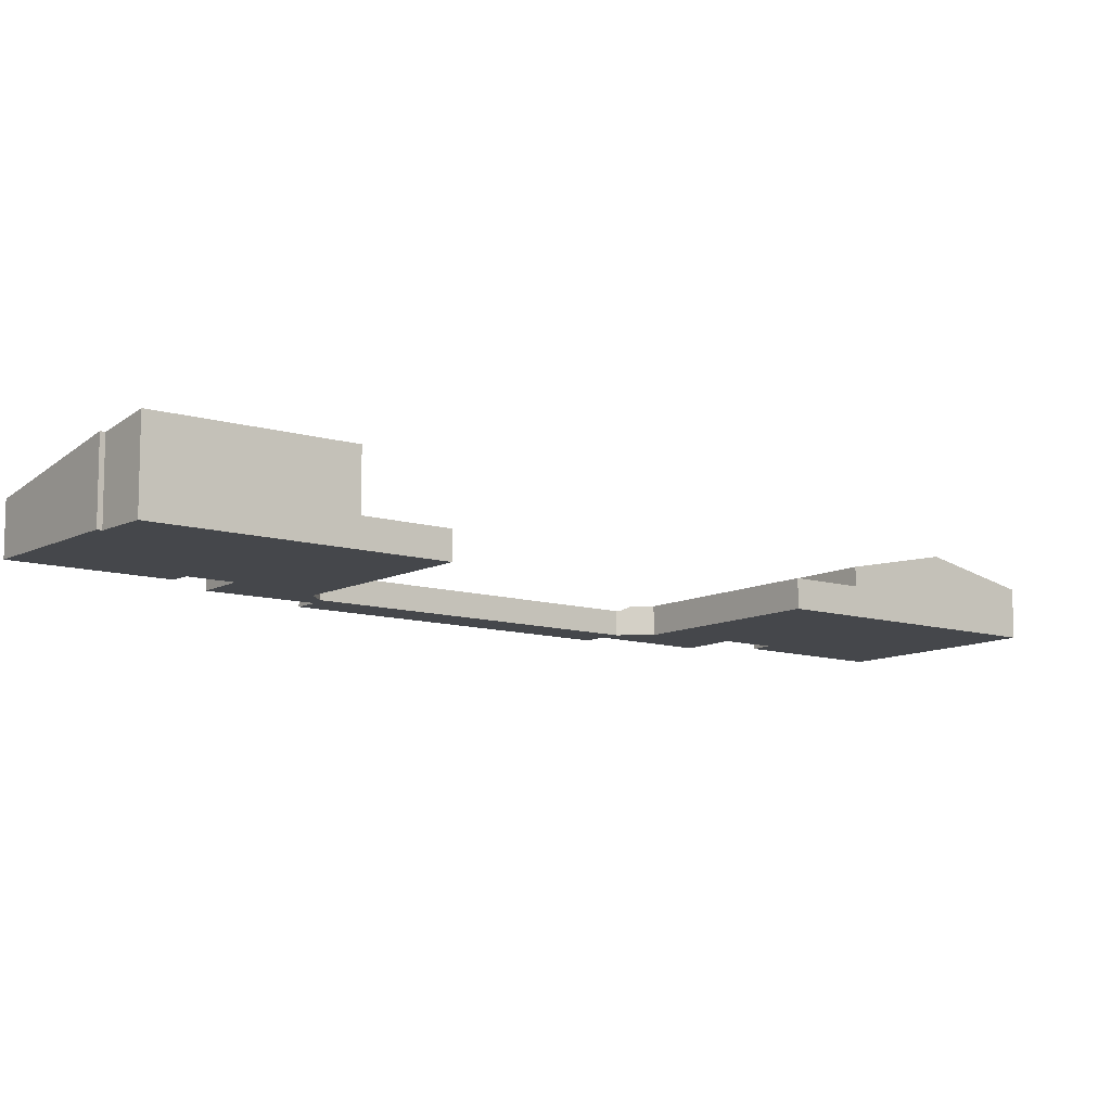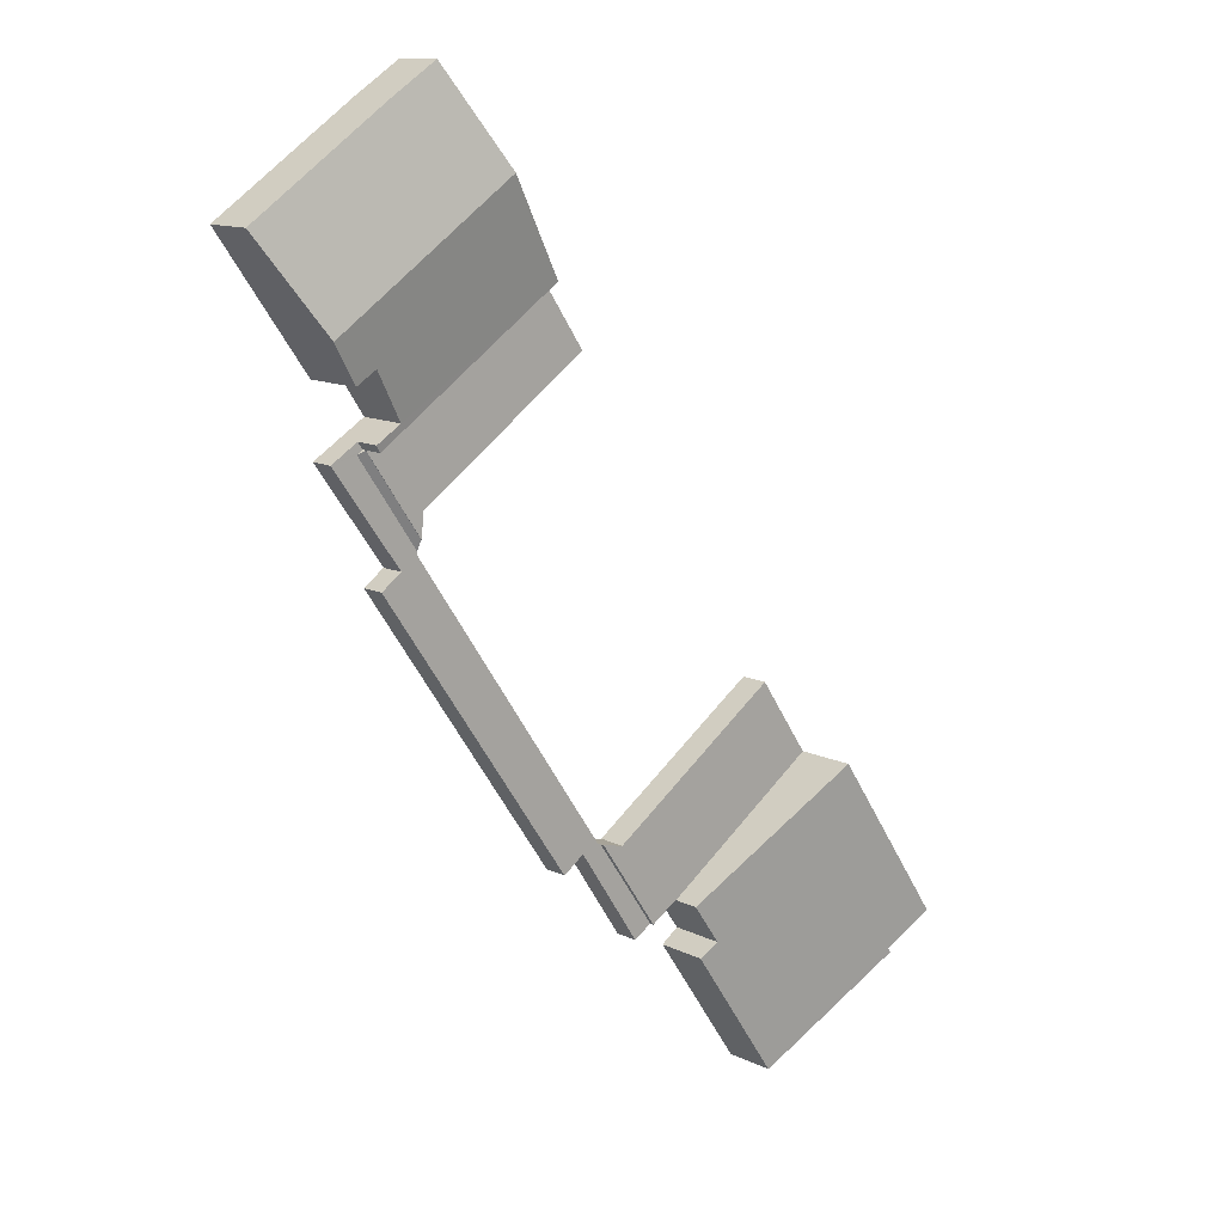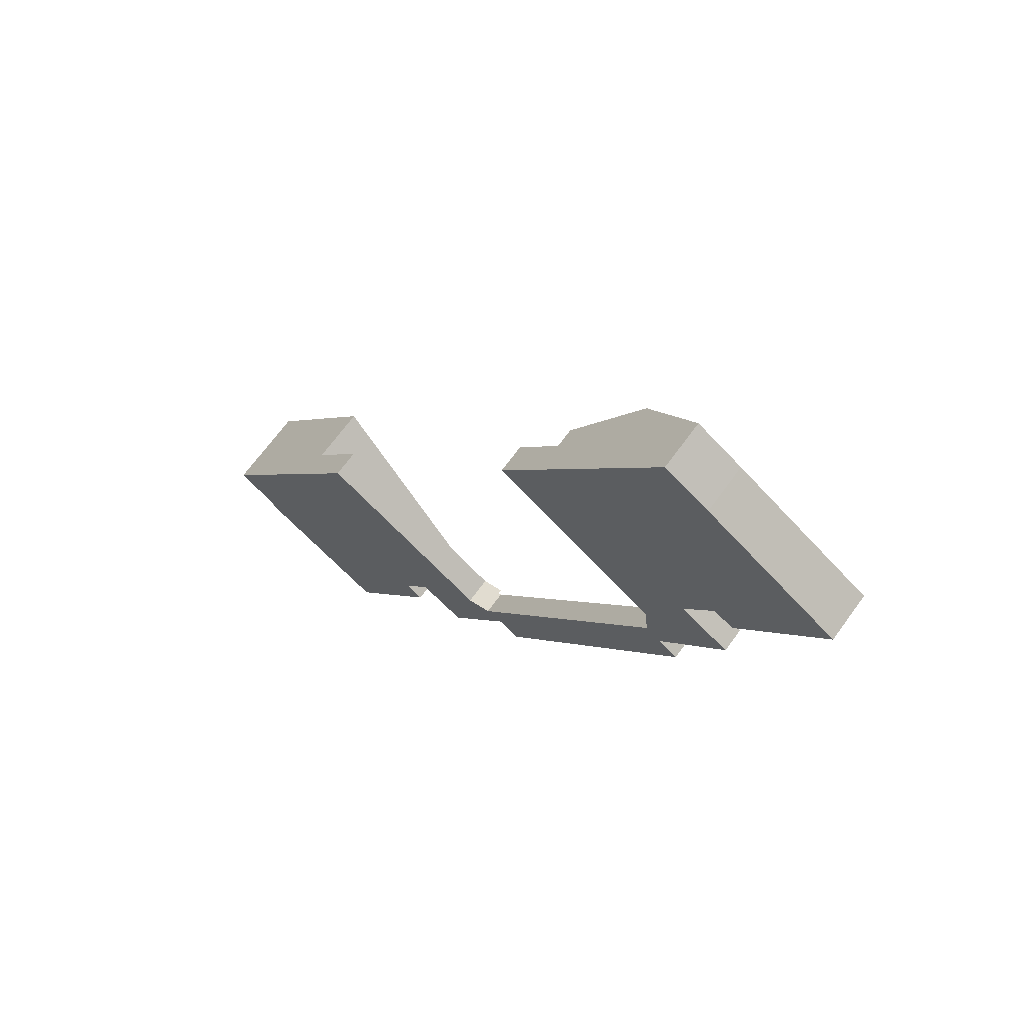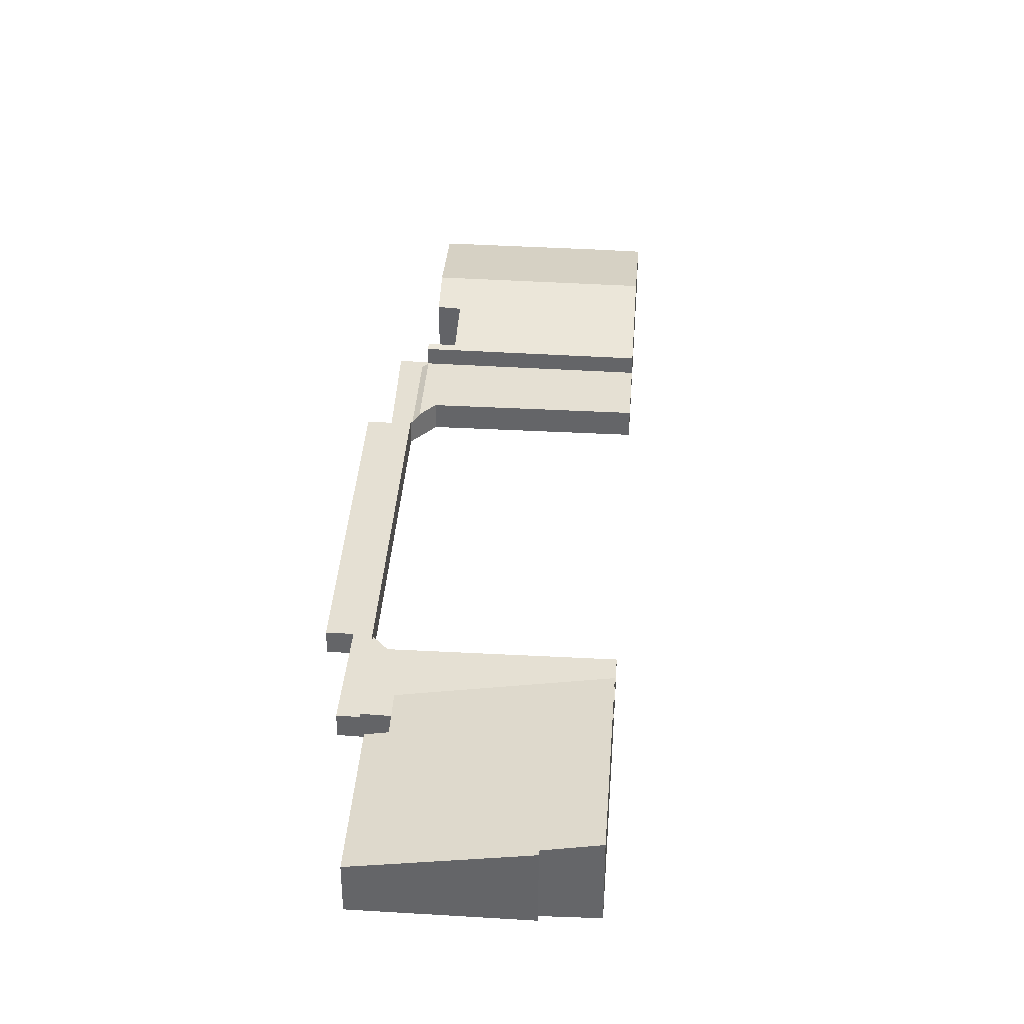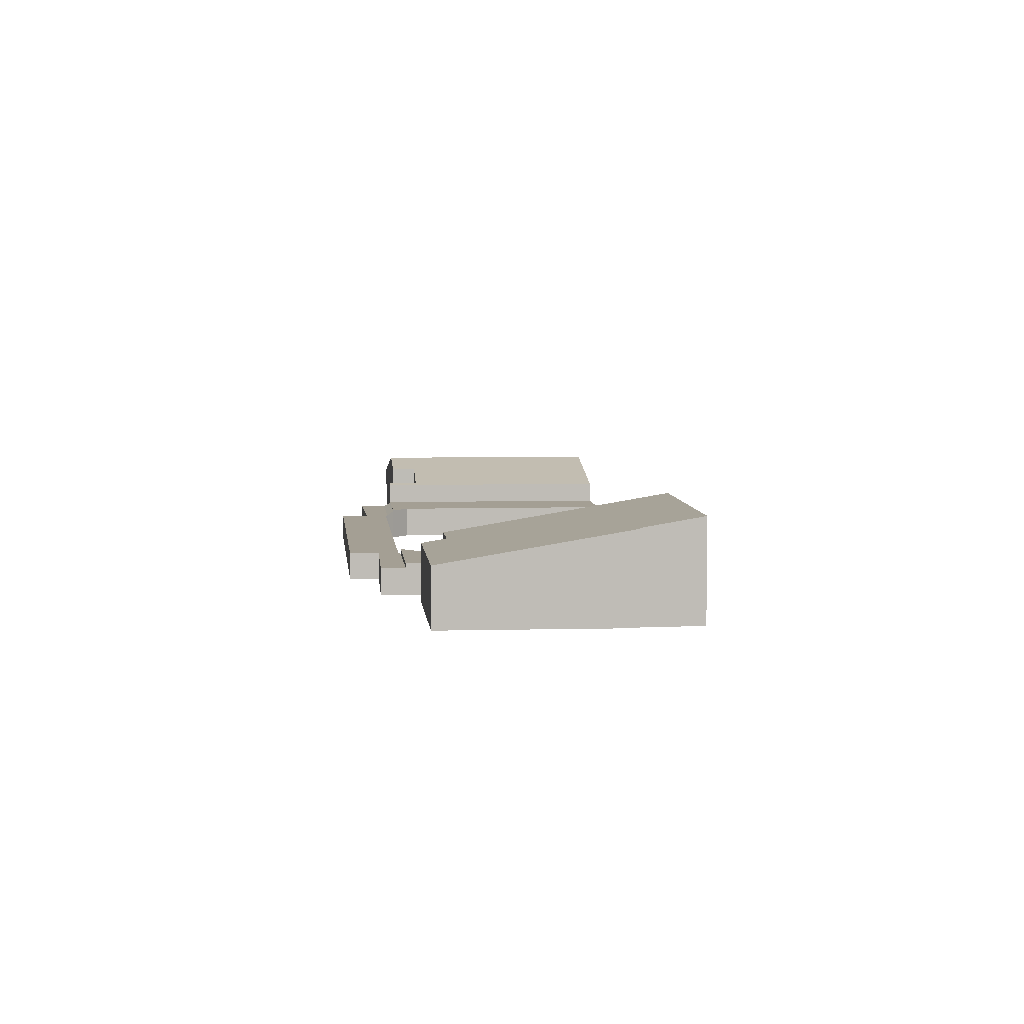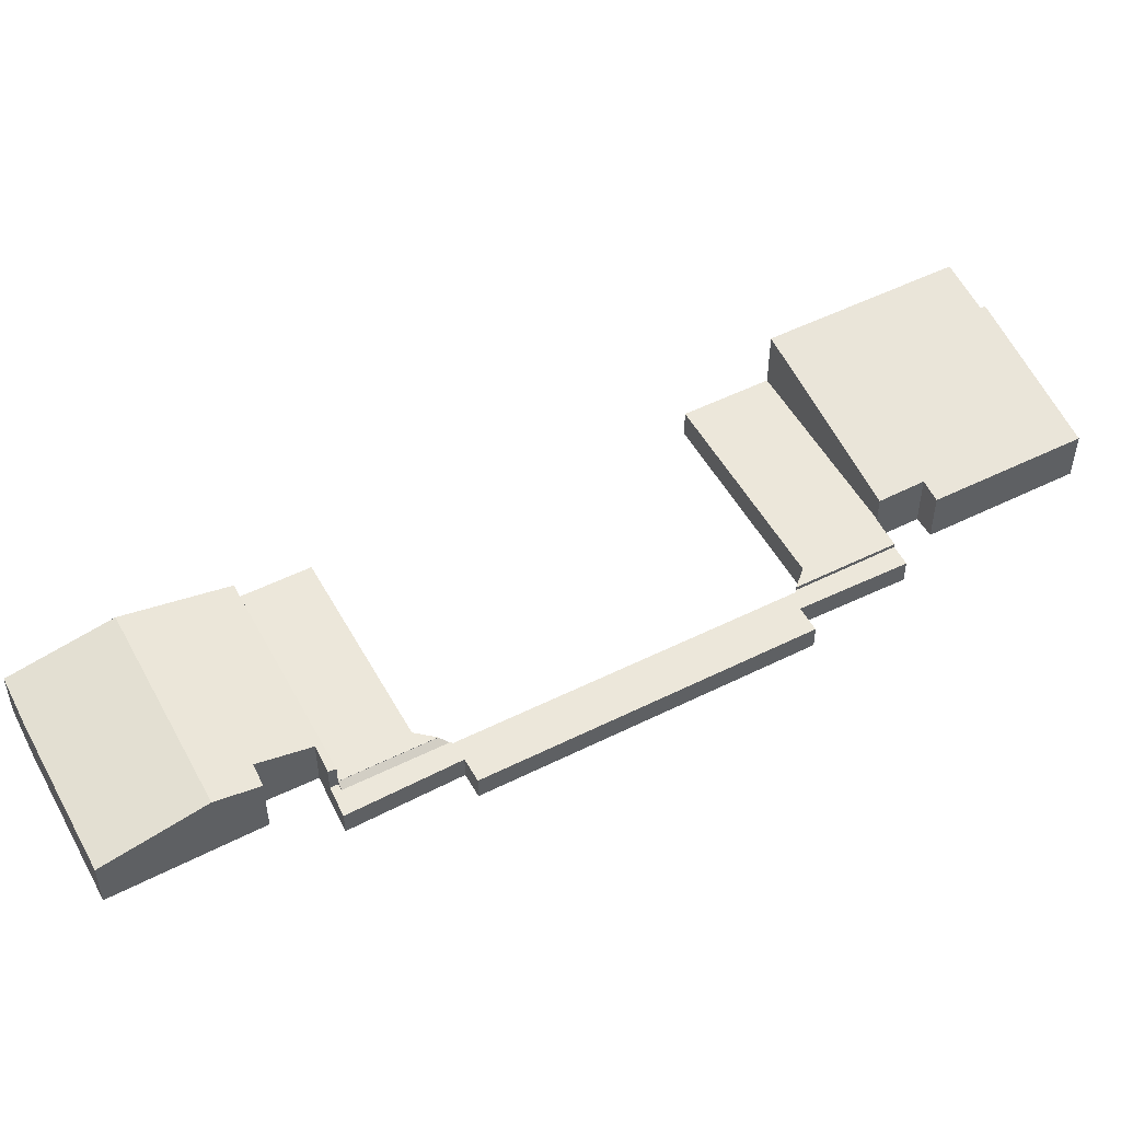
<metadata>
{"format":"obj","ext":"obj","renderer":"f3d","projection":"perspective","resolution":1024,"background":"white","views":[{"elev":-10.4,"azim":-93.6,"up":"+Y"},{"elev":12.5,"azim":138.5,"up":"+Z"},{"elev":68.6,"azim":36.1,"up":"+Z"},{"elev":38.0,"azim":-141.6,"up":"+Y"},{"elev":5.6,"azim":-150.7,"up":"+Y"},{"elev":51.9,"azim":96.1,"up":"+Y"}]}
</metadata>
<code>
v  25.71 3.641 37.65
v  38.39 2.518 35.95
v  35.14 3.641 31.36
v  31.25 2.507 40.78
v  28.88 2.518 42.3
v  32.1 2.487 26.44
v  31.06 2.56 27.57
v  32.34 2.572 26.79
v  22.45 2.487 32.87
v  32.16 2.959 29.24
v  32.68 3.146 30.02
v  33.74 3.158 29.38
v  28.88 -2.59e-15 42.3
v  31.25 -2.497e-15 40.78
v  38.39 -2.202e-15 35.95
v  32.34 -1.641e-15 26.79
v  31.06 -1.688e-15 27.57
v  35.14 -1.92e-15 31.36
v  33.74 -1.799e-15 29.38
v  32.68 -1.838e-15 30.02
v  32.16 -1.79e-15 29.24
v  32.1 -1.619e-15 26.44
v  22.45 -2.013e-15 32.87
v  25.71 -2.305e-15 37.65
v  15.87 1.261 2.05
v  20.07 1.261 6.361
v  16.82 1.261 1.445
v  18.99 1.261 6.616
v  19.13 1.261 6.649
v  29.36 1.261 21.62
v  30.19 1.261 21
v  31.26 1.261 20.25
v  33.74 1.261 25.94
v  29.34 1.261 21.77
v  32.4 1.26 26.24
v  32.1 1.261 26.44
v  32.34 1.261 26.79
v  21.19 1.261 5.58
v  29.28 1.48 22.31
v  32.1 1.481 26.44
v  29.28 -1.366e-15 22.31
v  15.87 -1.255e-16 2.05
v  18.99 -4.051e-16 6.616
v  19.13 -4.071e-16 6.649
v  29.36 -1.324e-15 21.62
v  33.74 -1.588e-15 25.94
v  30.19 -1.286e-15 21
v  31.26 -1.24e-15 20.25
v  21.19 -3.417e-16 5.58
v  20.07 -3.895e-16 6.361
v  16.82 -8.848e-17 1.445
v  29.34 -1.333e-15 21.77
v  9.236 2.668 -6.658
v  12.97 2.86 0.87
v  13.91 2.669 0.208
v  5.955 4.567 8.734
v  14.42 2.856 2.937
v  2.306 4.093 -1.66
v  2.134 4.096 -1.873
v  0 4.566 2.796e-16
v  5.955 -5.348e-16 8.734
v  0 0 0
v  2.134 1.147e-16 -1.873
v  2.306 1.016e-16 -1.66
v  14.42 -1.798e-16 2.937
v  12.97 -5.327e-17 0.87
v  13.91 -1.274e-17 0.208
v  9.236 4.077e-16 -6.658
v  8.644 1.479 12.68
v  14.42 1.479 2.937
v  5.955 1.479 8.734
v  14.44 1.479 2.964
v  15.59 1.479 2.229
v  15.87 1.479 2.05
v  17.84 1.479 6.355
v  18.99 1.479 6.616
v  18.5 1.479 6.506
v  8.644 -7.764e-16 12.68
v  17.84 -3.891e-16 6.355
v  18.5 -3.984e-16 6.506
v  14.44 -1.815e-16 2.964
v  15.59 -1.365e-16 2.229
v  29.15 1.501 23.53
v  32.1 1.501 26.44
v  29.28 1.501 22.31
v  22.45 1.501 32.87
v  20.24 1.501 29.64
v  20.24 -1.815e-15 29.64
v  29.15 -1.441e-15 23.53
g defaultobject
f 1 2 3
f 2 1 4
f 4 1 5
f 6 7 8
f 7 6 9
f 7 9 10
f 10 9 11
f 11 3 12
f 3 11 1
f 1 11 9
f 13 4 5
f 4 13 14
f 4 15 2
f 15 4 14
f 7 16 8
f 16 7 17
f 15 3 2
f 3 15 18
f 3 18 12
f 12 18 19
f 20 10 11
f 10 20 7
f 7 20 17
f 17 20 21
f 16 6 8
f 6 16 22
f 19 11 12
f 11 19 20
f 22 9 6
f 9 22 23
f 1 13 5
f 13 1 24
f 24 1 9
f 24 9 23
f 16 17 22
f 23 17 24
f 17 23 22
f 24 17 21
f 24 21 20
f 24 20 19
f 24 19 13
f 13 19 18
f 13 18 15
f 13 15 14
f 25 26 27
f 26 25 28
f 26 28 29
f 26 29 30
f 26 30 31
f 26 31 32
f 31 30 33
f 33 30 34
f 33 34 35
f 33 35 36
f 33 36 37
f 32 38 26
f 39 35 34
f 35 39 40
f 35 40 36
f 41 40 39
f 40 41 22
f 40 22 37
f 37 22 16
f 42 28 25
f 28 42 43
f 44 30 29
f 30 44 45
f 16 33 37
f 33 16 46
f 47 32 31
f 32 47 48
f 46 31 33
f 31 46 47
f 48 38 32
f 38 48 49
f 50 27 26
f 27 50 51
f 49 26 38
f 26 49 50
f 51 25 27
f 25 51 42
f 43 29 28
f 29 43 44
f 34 41 39
f 41 34 30
f 41 30 52
f 52 30 45
f 48 50 49
f 50 42 51
f 42 50 43
f 43 50 44
f 44 50 45
f 45 50 47
f 47 50 48
f 45 47 46
f 45 46 52
f 52 46 41
f 41 46 22
f 22 46 16
f 53 54 55
f 54 56 57
f 56 54 53
f 56 53 58
f 58 53 59
f 60 56 58
f 60 61 56
f 61 60 62
f 63 58 59
f 58 63 64
f 61 57 56
f 57 61 65
f 66 55 54
f 55 66 67
f 57 66 54
f 66 57 65
f 67 53 55
f 53 67 68
f 53 63 59
f 63 53 68
f 58 62 60
f 62 58 64
f 62 64 61
f 61 66 65
f 66 61 68
f 68 61 64
f 68 64 63
f 68 67 66
f 69 70 71
f 70 69 72
f 72 69 73
f 73 69 74
f 74 69 75
f 74 75 76
f 76 75 77
f 78 75 69
f 75 78 79
f 79 77 75
f 77 79 76
f 76 79 43
f 43 79 80
f 43 74 76
f 74 43 42
f 42 73 74
f 73 42 72
f 72 42 81
f 81 42 82
f 65 71 70
f 71 65 61
f 61 69 71
f 69 61 78
f 80 42 43
f 42 80 79
f 42 79 78
f 42 78 61
f 42 61 82
f 82 61 81
f 81 61 65
f 83 84 85
f 84 83 86
f 86 83 87
f 88 86 87
f 86 88 23
f 23 84 86
f 84 23 22
f 22 85 84
f 85 22 41
f 41 83 85
f 83 41 89
f 89 87 83
f 87 89 88
f 88 22 23
f 22 88 89
f 22 89 41

</code>
